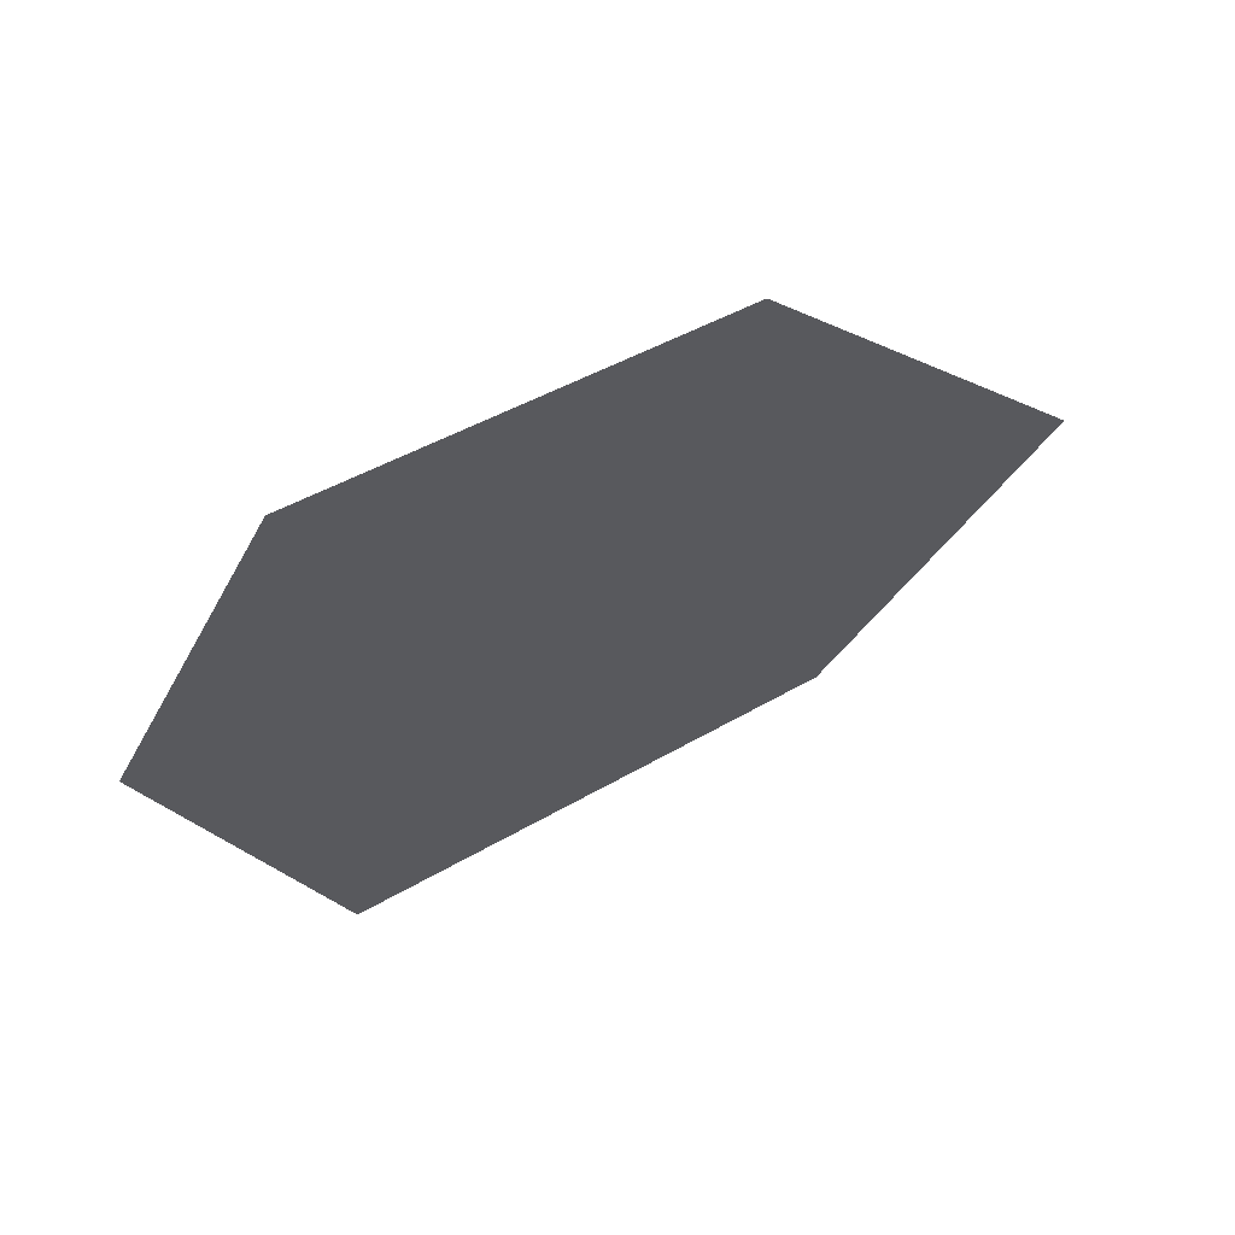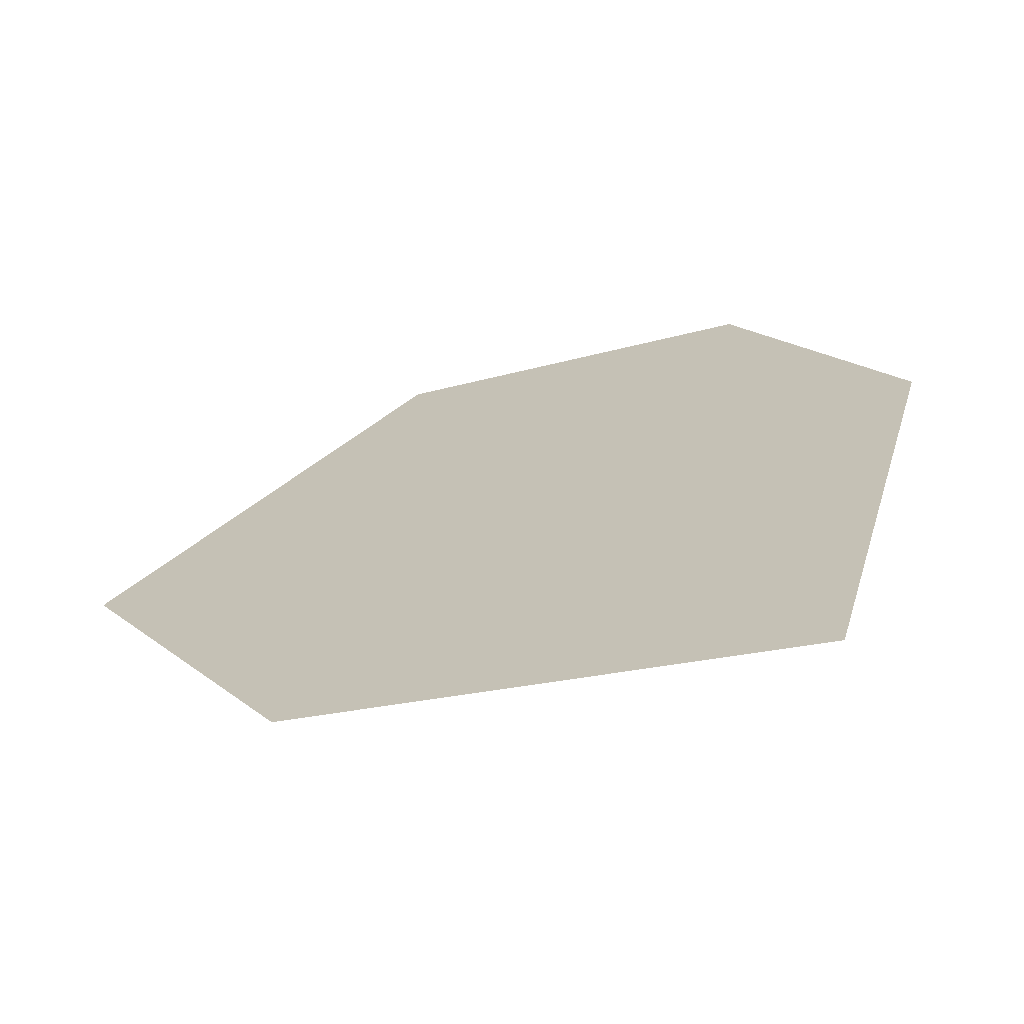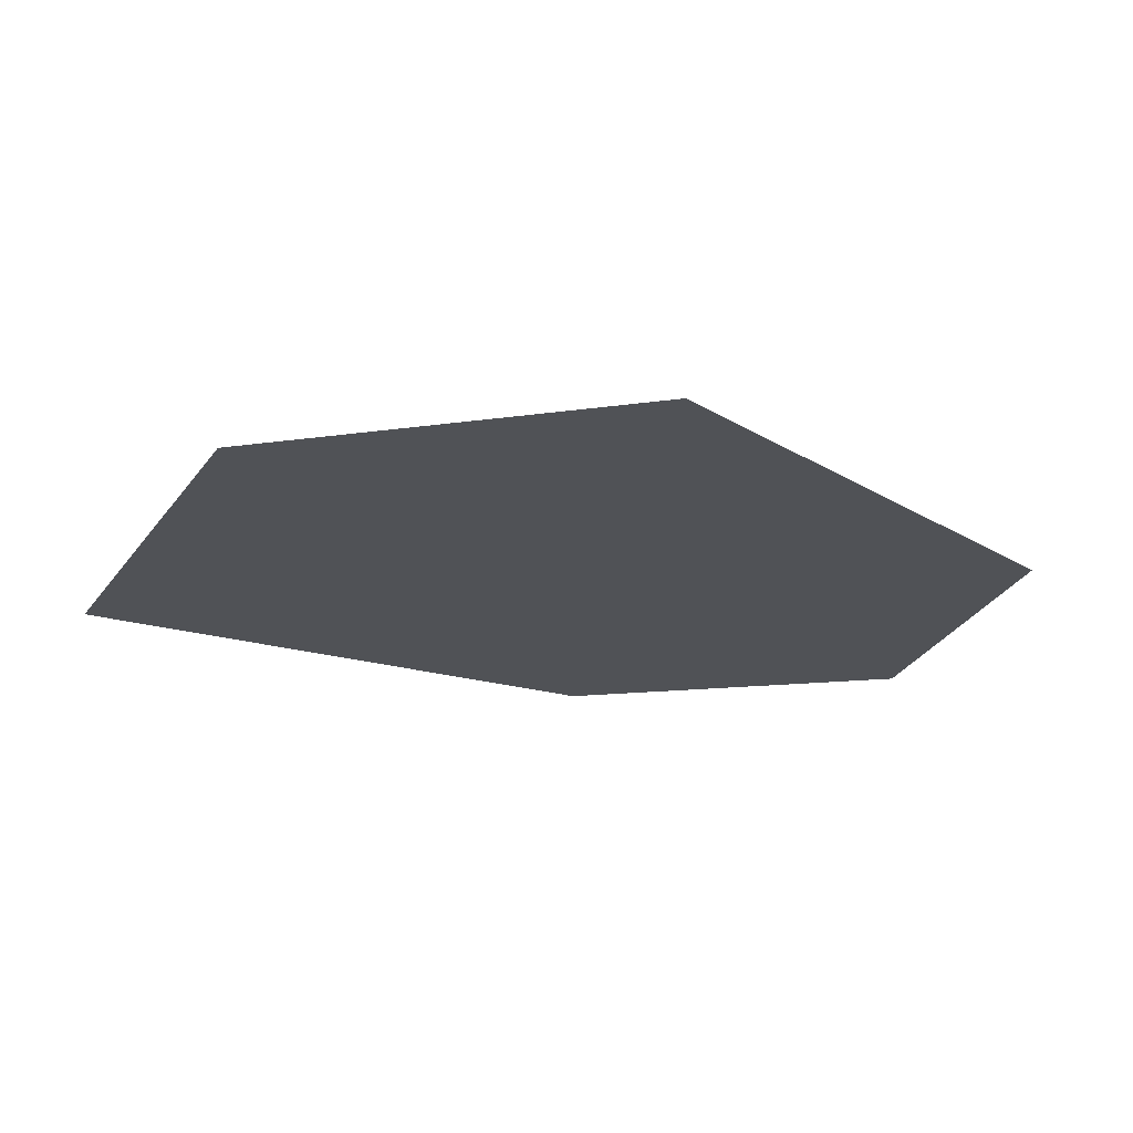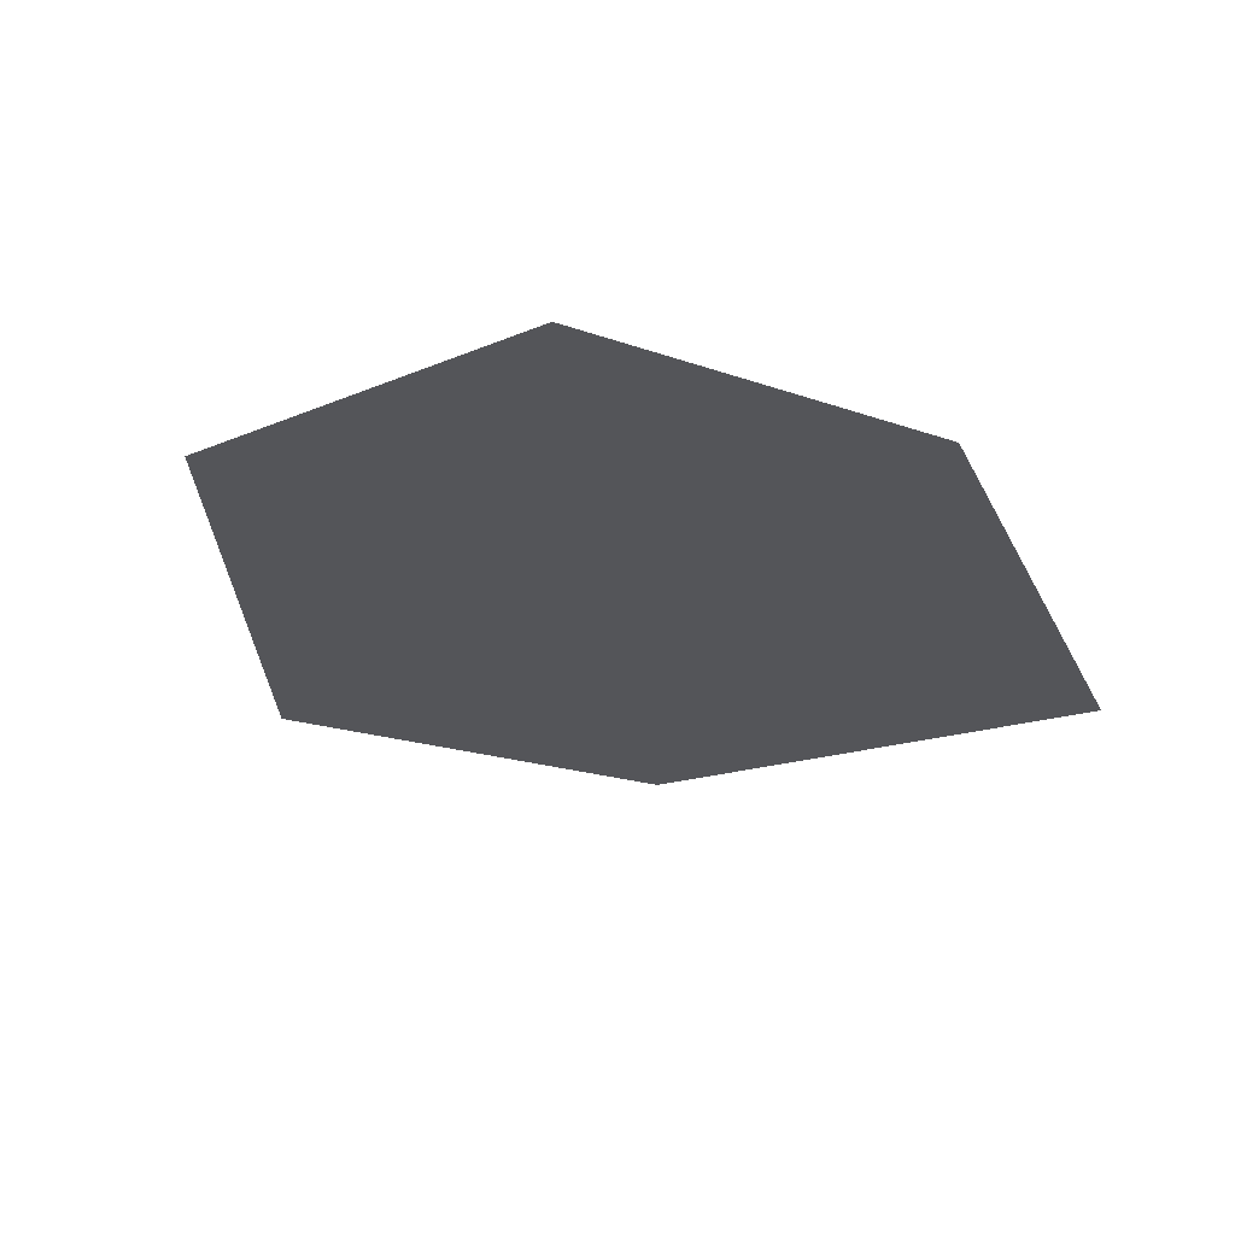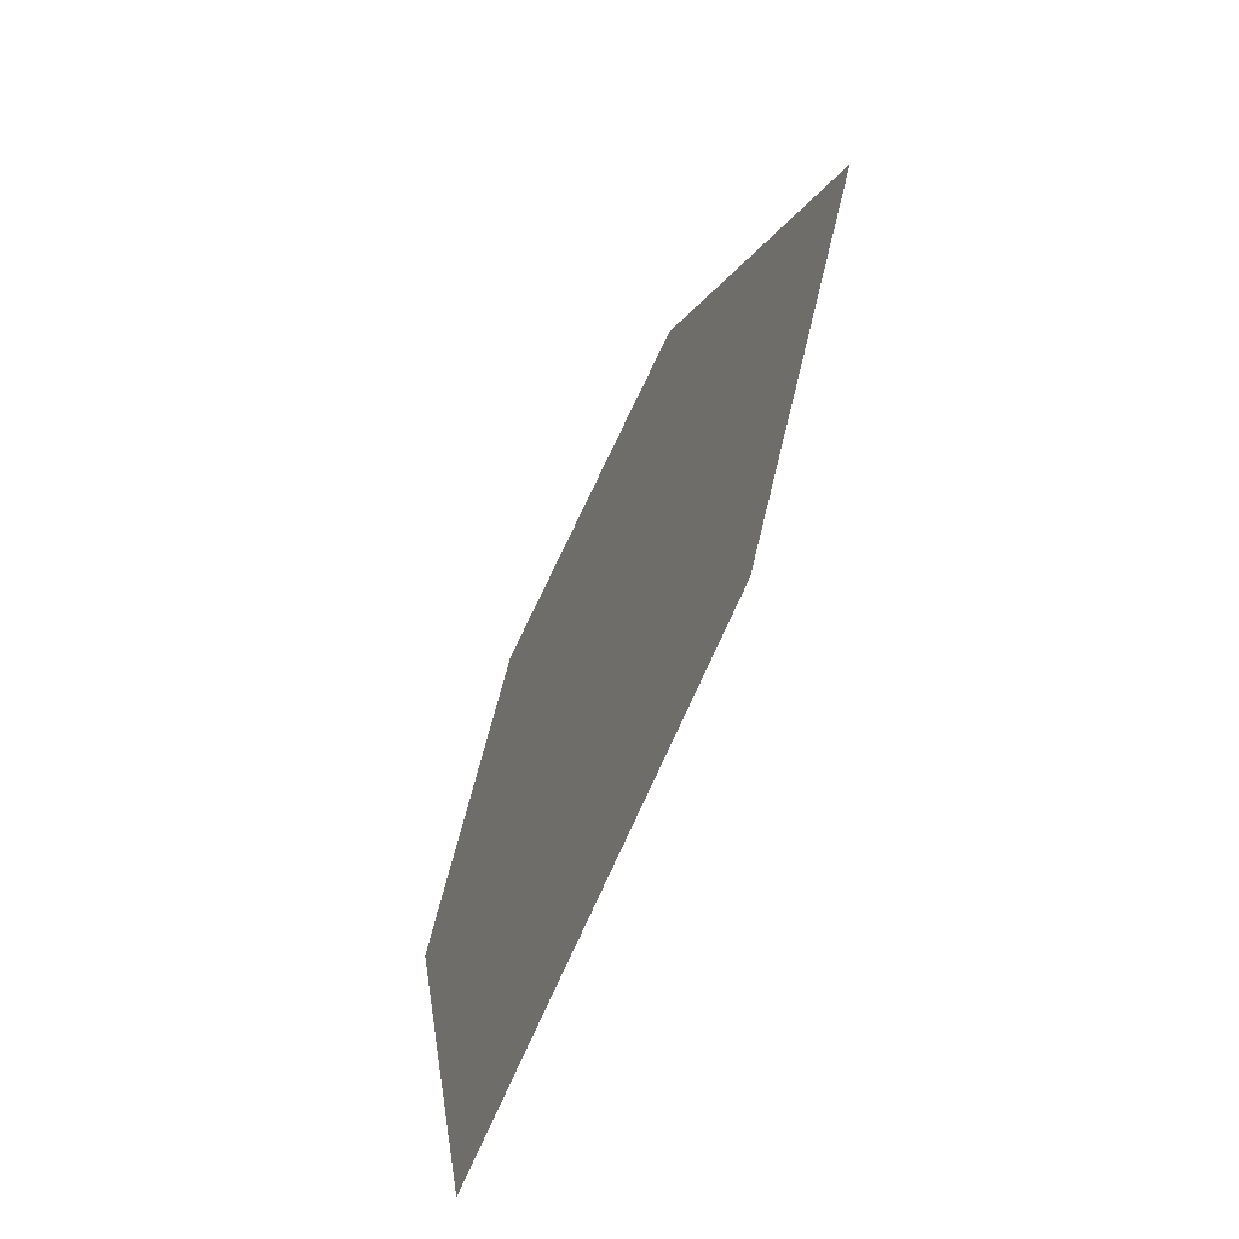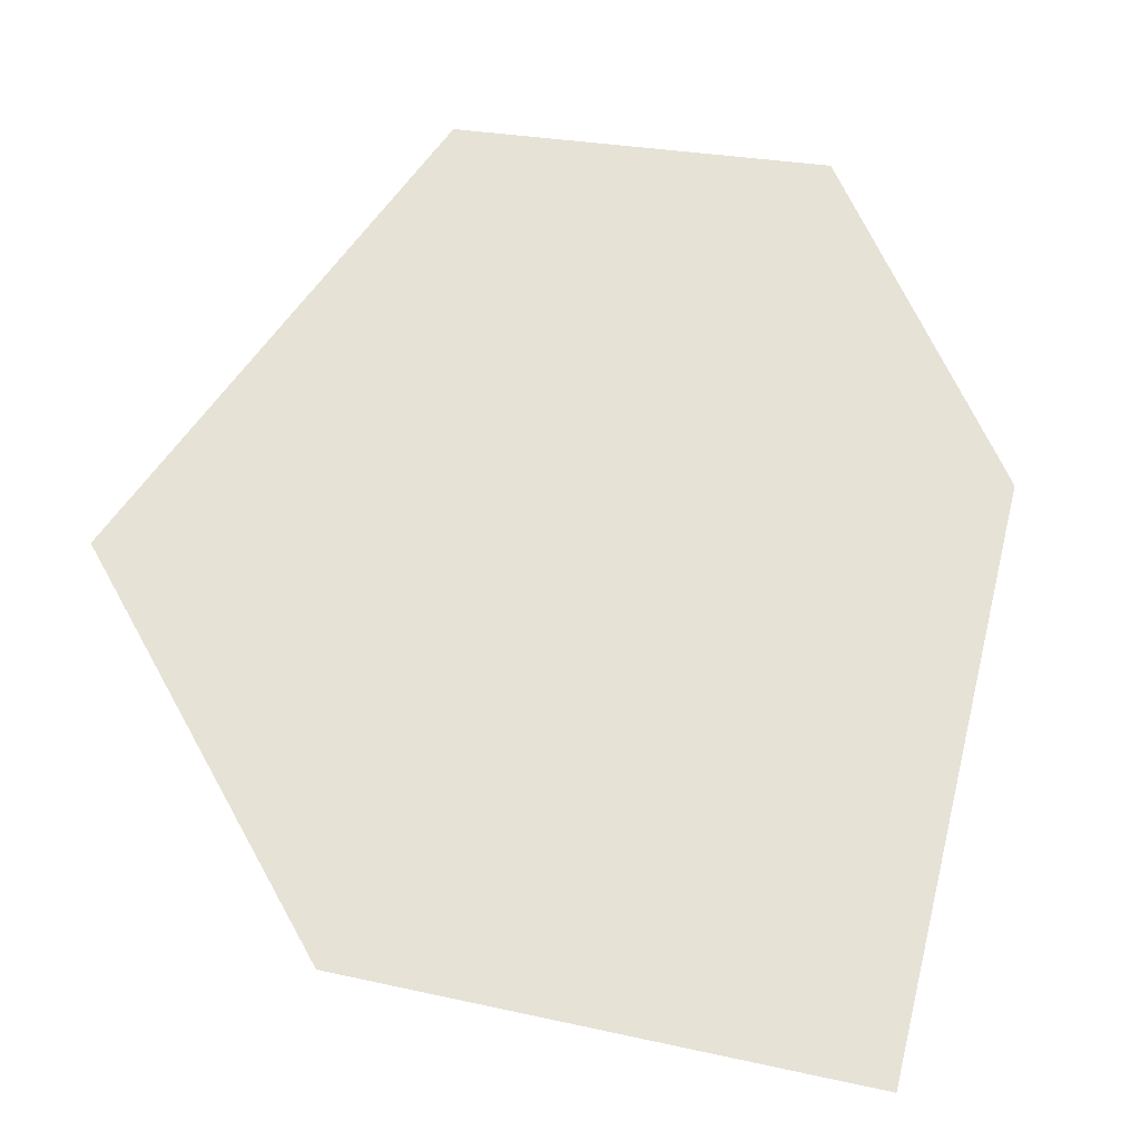
<metadata>
{"format":"obj","ext":"obj","renderer":"f3d","projection":"perspective","resolution":1024,"background":"white","views":[{"elev":68.1,"azim":-25.8,"up":"+Y"},{"elev":-69.4,"azim":-166.7,"up":"+Y"},{"elev":-20.6,"azim":74.9,"up":"+Z"},{"elev":-24.8,"azim":-145.4,"up":"+Z"},{"elev":-67.2,"azim":65.2,"up":"+Y"},{"elev":-26.0,"azim":170.5,"up":"+Y"}]}
</metadata>
<code>
g irisL
v 0.5826 0.8937 0
v 0.3977 0.9221 0
v 0.4332 0.9968 0
v 0.5151 0.9968 0
v 0.5364 0.8118 0
v 0.4297 0.7941 0
g irisL_0
f 3 2 1
f 4 3 1
f 1 2 5
f 2 6 5

</code>
